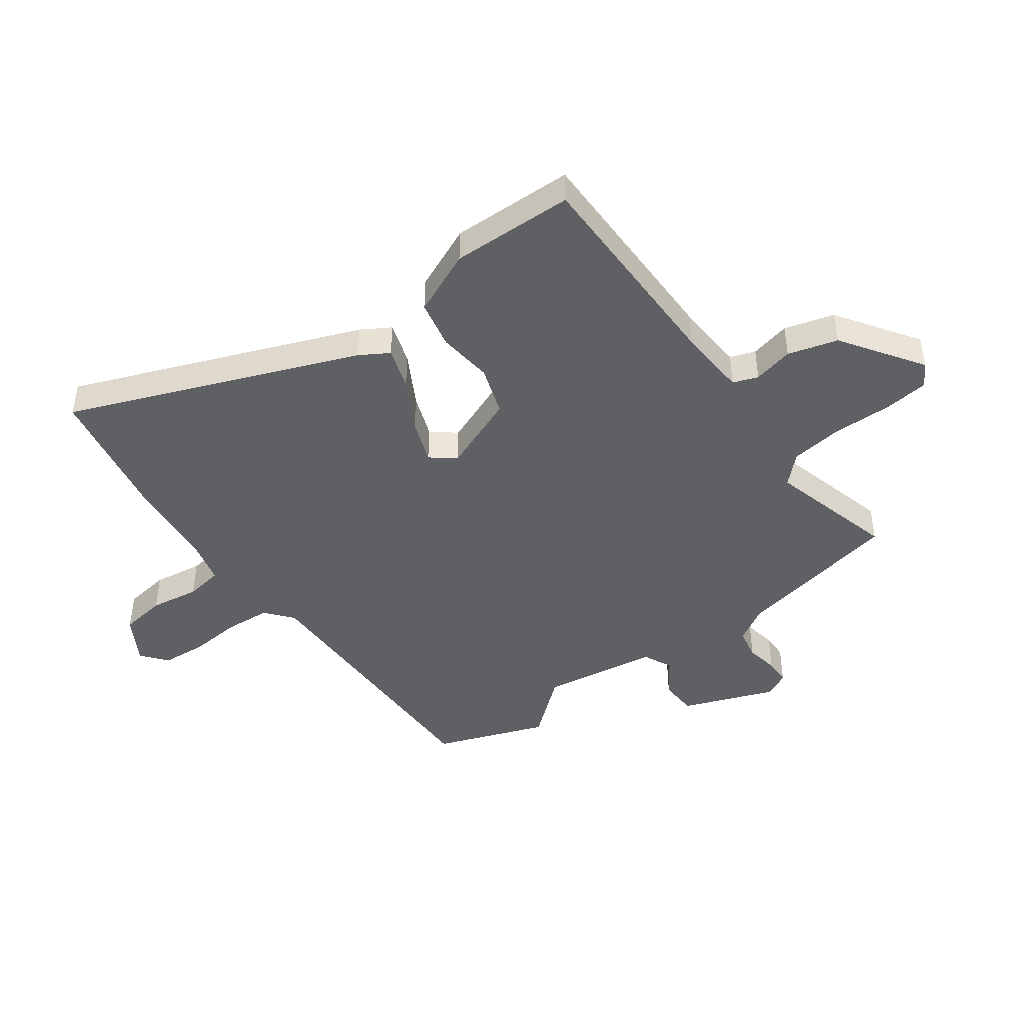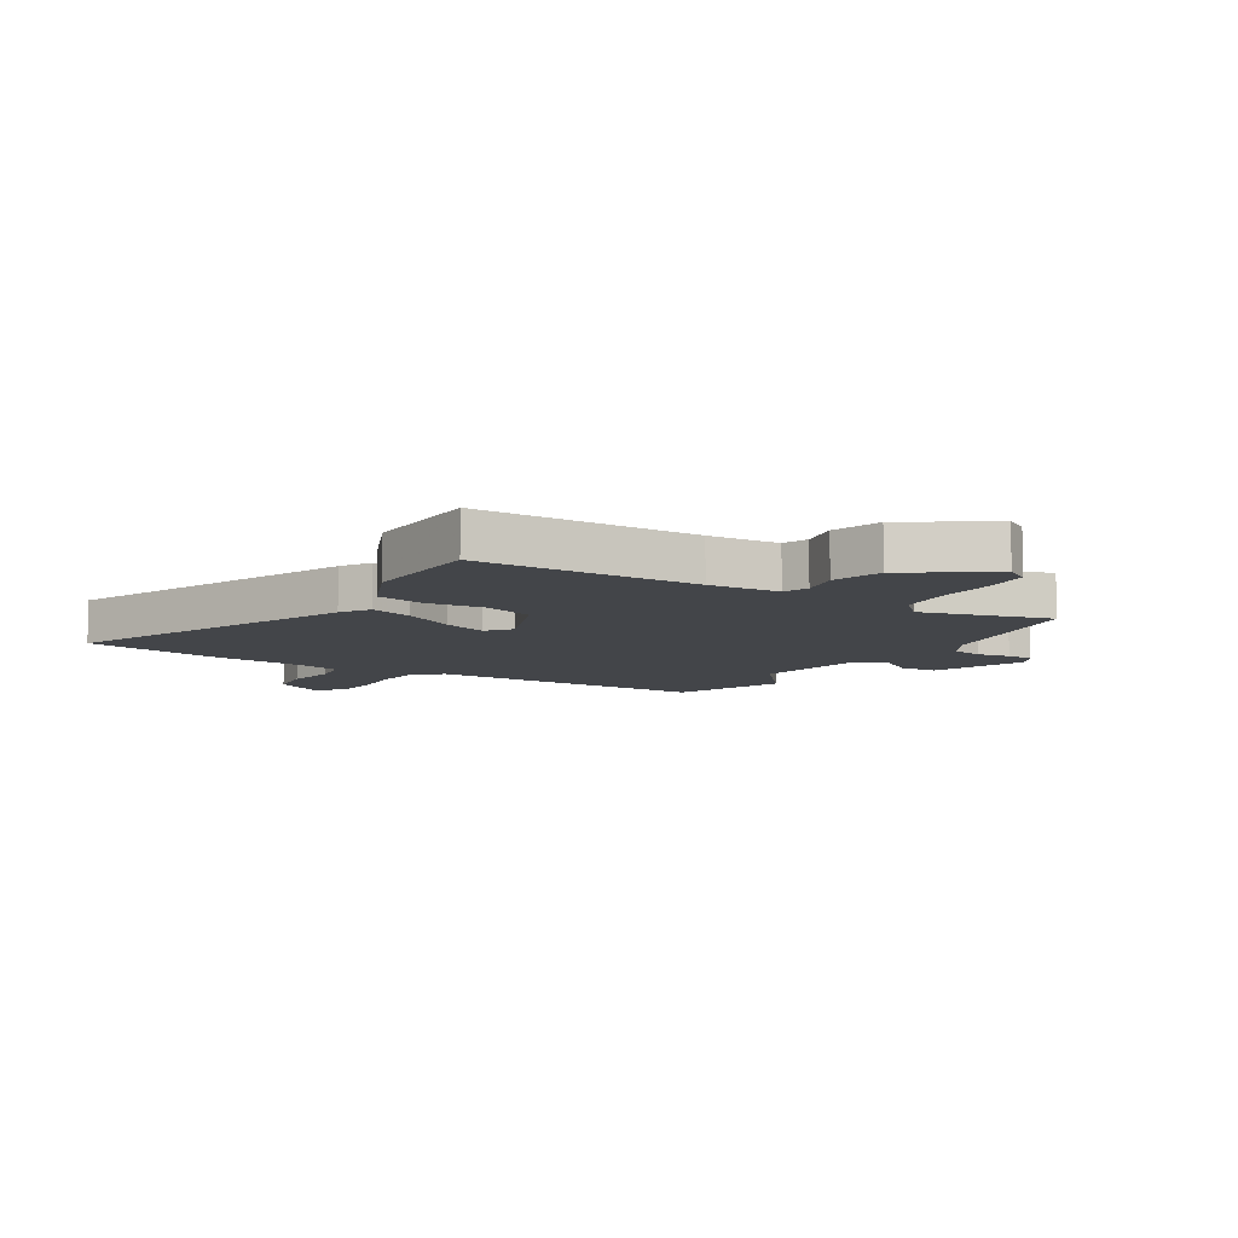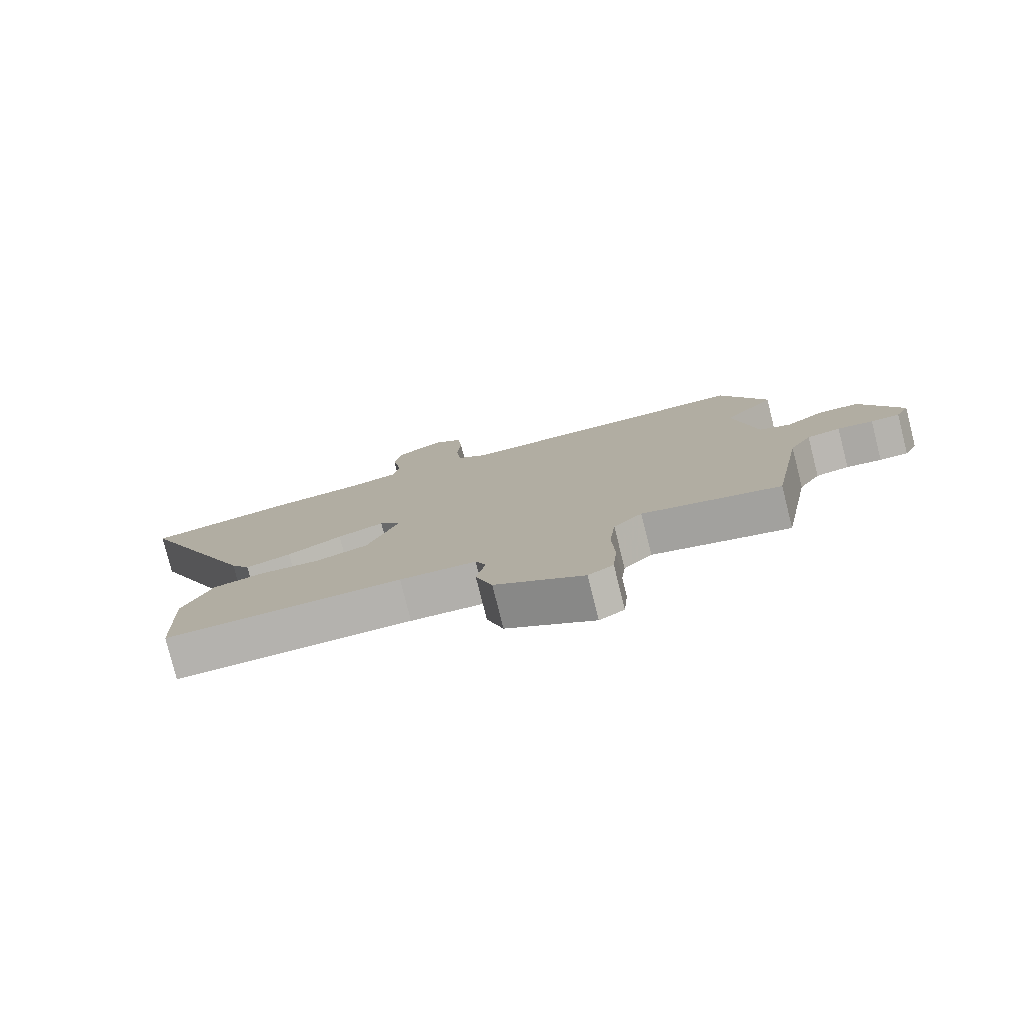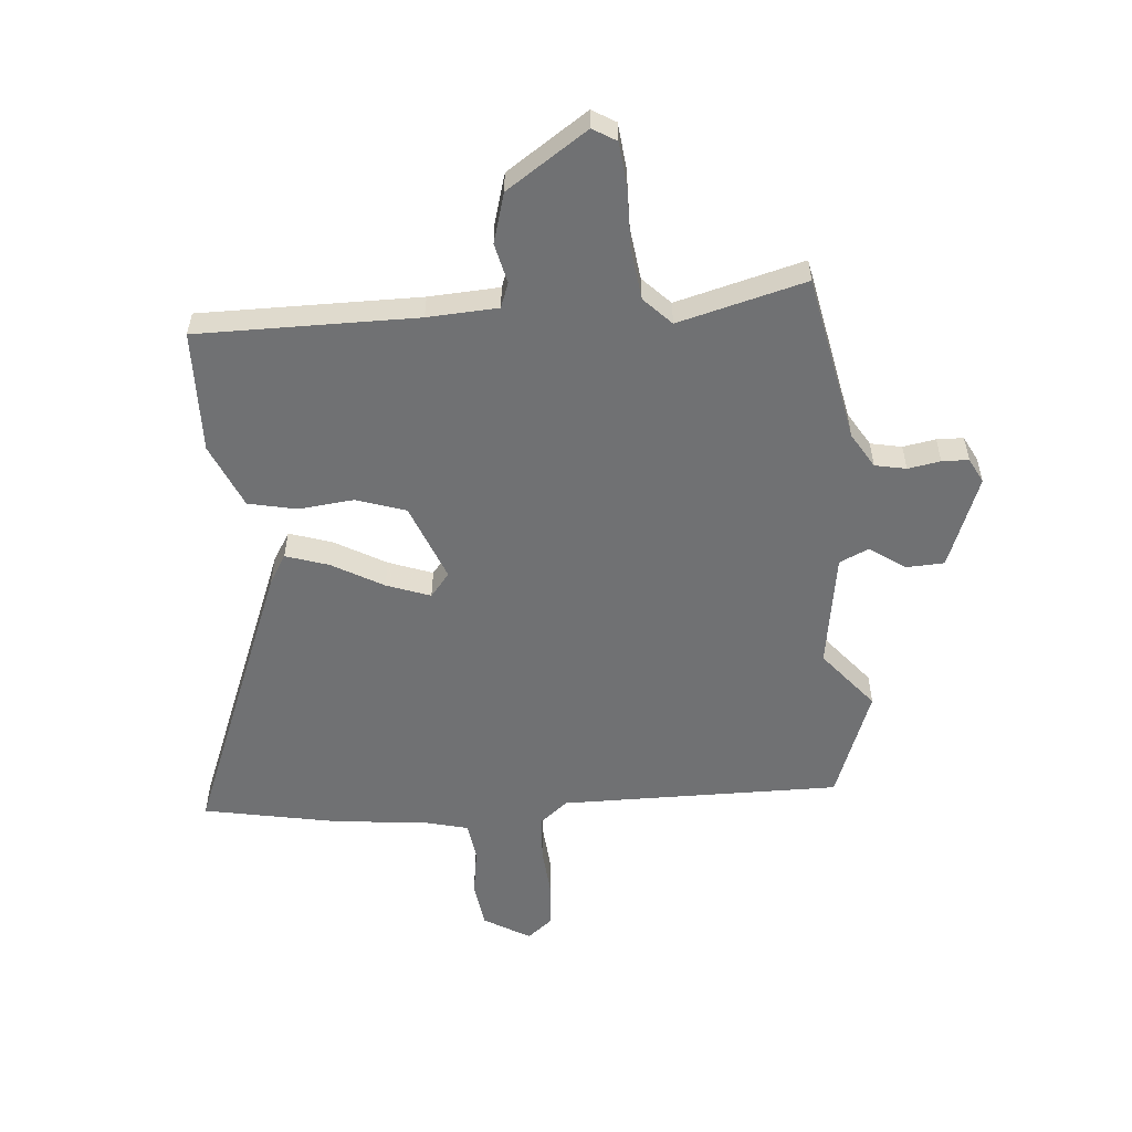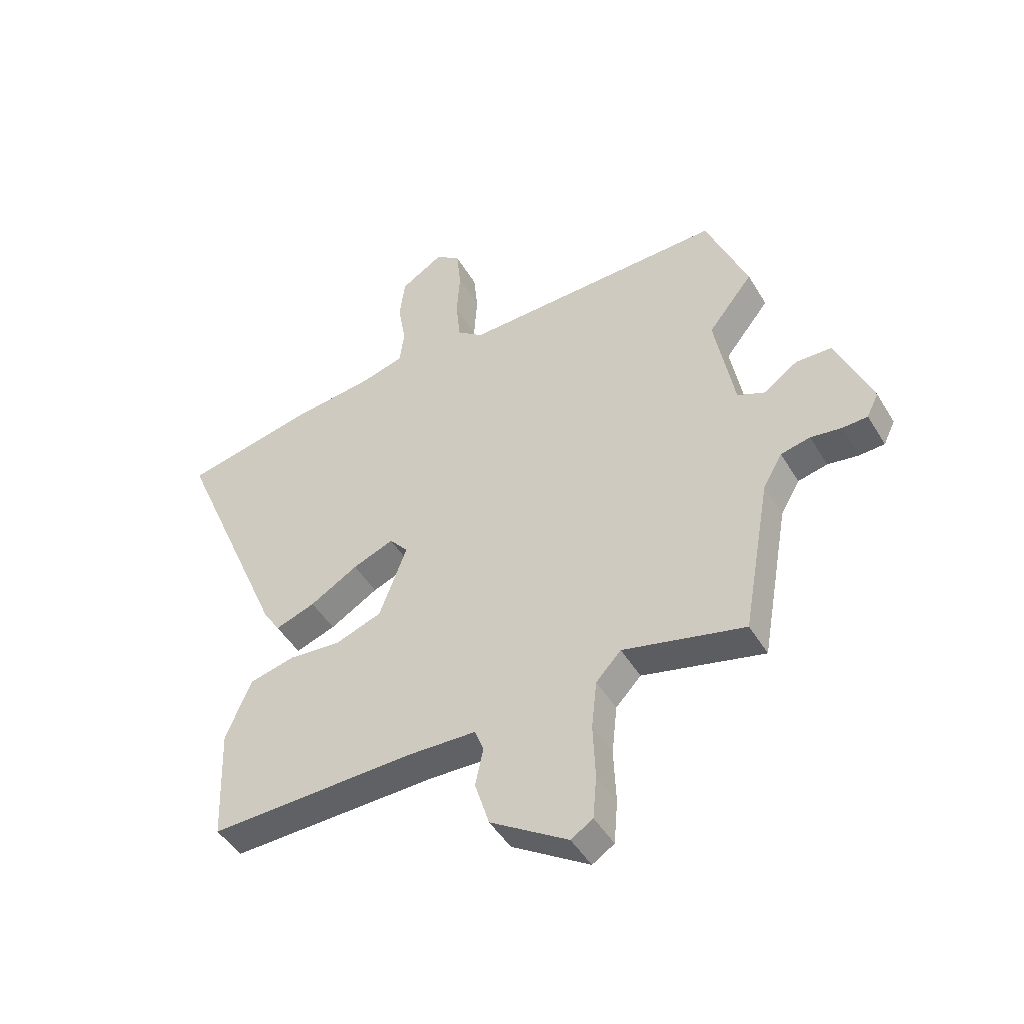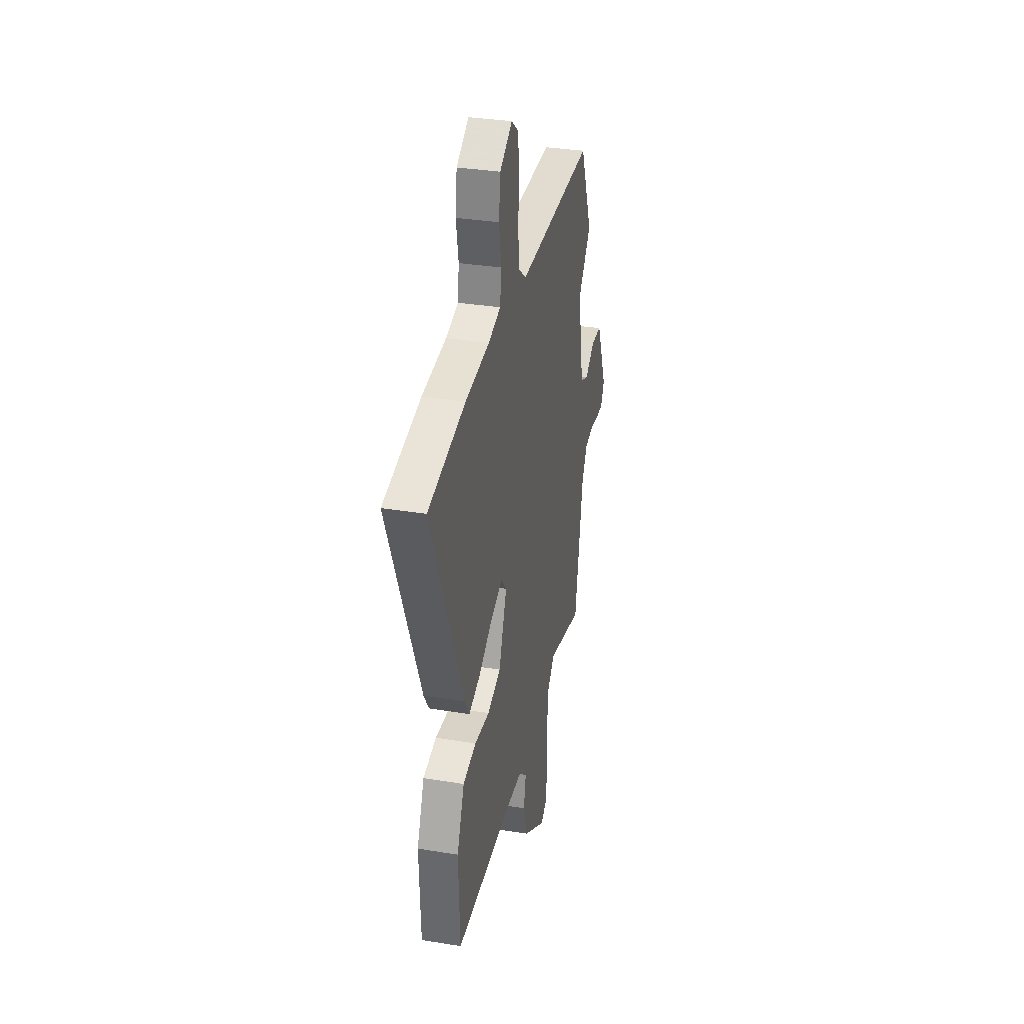
<metadata>
{"format":"obj","ext":"obj","renderer":"f3d","projection":"perspective","resolution":1024,"background":"white","views":[{"elev":-44.7,"azim":127.3,"up":"+Y"},{"elev":-8.6,"azim":149.4,"up":"+Y"},{"elev":-79.3,"azim":-165.9,"up":"+Z"},{"elev":-55.2,"azim":-174.2,"up":"+Y"},{"elev":-47.1,"azim":-150.4,"up":"+Z"},{"elev":33.1,"azim":102.7,"up":"+Z"}]}
</metadata>
<code>
v 0.434 0.07 0.514
v 0.677 0.07 0.463
v 0.467 0.07 -0.041
v 0.435 0.07 -0.092
v 0.36 0.07 -0.066
v 0.27 0.07 -0.013
v 0.193 0.07 0.017
v 0.158 0.07 -0.025
v 0.21 0.07 -0.164
v 0.297 0.07 -0.195
v 0.395 0.07 -0.186
v 0.481 0.07 -0.206
v 0.529 0.07 -0.322
v 0.52 0.07 -0.541
v 0.131 0.07 -0.533
v 0.006 0.07 -0.538
v -0.011 0.07 -0.582
v 0.004 0.07 -0.654
v -0.023 0.07 -0.742
v -0.168 0.07 -0.836
v -0.209 0.07 -0.81
v -0.216 0.07 -0.728
v -0.212 0.07 -0.624
v -0.222 0.07 -0.531
v -0.269 0.07 -0.481
v -0.496 0.07 -0.537
v -0.549 0.07 -0.238
v -0.585 0.07 -0.175
v -0.64 0.07 -0.163
v -0.698 0.07 -0.172
v -0.745 0.07 -0.17
v -0.767 0.07 -0.125
v -0.701 0.07 0.038
v -0.634 0.07 0.04
v -0.571 0.07 -0.005
v -0.519 0.07 0.018
v -0.483 0.07 0.223
v -0.567 0.07 0.329
v -0.49 0.07 0.524
v 0.007 0.07 0.512
v 0.056 0.07 0.551
v 0.064 0.07 0.632
v 0.058 0.07 0.725
v 0.066 0.07 0.804
v 0.112 0.07 0.84
v 0.193 0.07 0.79
v 0.203 0.07 0.708
v 0.188 0.07 0.621
v 0.197 0.07 0.554
v 0.277 0.07 0.532
v 0.434 0 0.514
v 0.677 0 0.463
v 0.467 0 -0.041
v 0.435 0 -0.092
v 0.36 0 -0.066
v 0.27 0 -0.013
v 0.193 0 0.017
v 0.158 0 -0.025
v 0.21 0 -0.164
v 0.297 0 -0.195
v 0.395 0 -0.186
v 0.481 0 -0.206
v 0.529 0 -0.322
v 0.52 0 -0.541
v 0.131 0 -0.533
v 0.006 0 -0.538
v -0.011 0 -0.582
v 0.004 0 -0.654
v -0.023 0 -0.742
v -0.168 0 -0.836
v -0.209 0 -0.81
v -0.216 0 -0.728
v -0.212 0 -0.624
v -0.222 0 -0.531
v -0.269 0 -0.481
v -0.496 0 -0.537
v -0.549 0 -0.238
v -0.585 0 -0.175
v -0.64 0 -0.163
v -0.698 0 -0.172
v -0.745 0 -0.17
v -0.767 0 -0.125
v -0.701 0 0.038
v -0.634 0 0.04
v -0.571 0 -0.005
v -0.519 0 0.018
v -0.483 0 0.223
v -0.567 0 0.329
v -0.49 0 0.524
v 0.007 0 0.512
v 0.056 0 0.551
v 0.064 0 0.632
v 0.058 0 0.725
v 0.066 0 0.804
v 0.112 0 0.84
v 0.193 0 0.79
v 0.203 0 0.708
v 0.188 0 0.621
v 0.197 0 0.554
v 0.277 0 0.532
f 45 46 47 48
f 45 48 49
f 42 43 44 45
f 41 42 45 49
f 40 41 49 50
f 37 38 39 40
f 36 37 40 50
f 32 33 34 35
f 32 35 36
f 29 30 31 32
f 28 29 32 36
f 27 28 36 50
f 25 26 27 50
f 20 21 22 23
f 20 23 24
f 17 18 19 20
f 16 17 20 24
f 15 16 24 25
f 10 11 12 13
f 9 10 13 14
f 3 4 5 6
f 3 6 7
f 2 3 7
f 1 2 7
f 50 1 7 8
f 9 14 15 25
f 8 9 25
f 8 25 50
f 98 97 96 95
f 99 98 95
f 95 94 93 92
f 99 95 92 91
f 100 99 91 90
f 90 89 88 87
f 100 90 87 86
f 85 84 83 82
f 86 85 82
f 82 81 80 79
f 86 82 79 78
f 100 86 78 77
f 100 77 76 75
f 73 72 71 70
f 74 73 70
f 70 69 68 67
f 74 70 67 66
f 75 74 66 65
f 63 62 61 60
f 64 63 60 59
f 56 55 54 53
f 57 56 53
f 57 53 52
f 57 52 51
f 58 57 51 100
f 75 65 64 59
f 75 59 58
f 100 75 58
f 1 51 52 2
f 2 52 53 3
f 3 53 54 4
f 4 54 55 5
f 5 55 56 6
f 6 56 57 7
f 7 57 58 8
f 8 58 59 9
f 9 59 60 10
f 10 60 61 11
f 11 61 62 12
f 12 62 63 13
f 13 63 64 14
f 14 64 65 15
f 15 65 66 16
f 16 66 67 17
f 17 67 68 18
f 18 68 69 19
f 19 69 70 20
f 20 70 71 21
f 21 71 72 22
f 22 72 73 23
f 23 73 74 24
f 24 74 75 25
f 25 75 76 26
f 26 76 77 27
f 27 77 78 28
f 28 78 79 29
f 29 79 80 30
f 30 80 81 31
f 31 81 82 32
f 32 82 83 33
f 33 83 84 34
f 34 84 85 35
f 35 85 86 36
f 36 86 87 37
f 37 87 88 38
f 38 88 89 39
f 39 89 90 40
f 40 90 91 41
f 41 91 92 42
f 42 92 93 43
f 43 93 94 44
f 44 94 95 45
f 45 95 96 46
f 46 96 97 47
f 47 97 98 48
f 48 98 99 49
f 49 99 100 50
f 50 100 51 1

</code>
